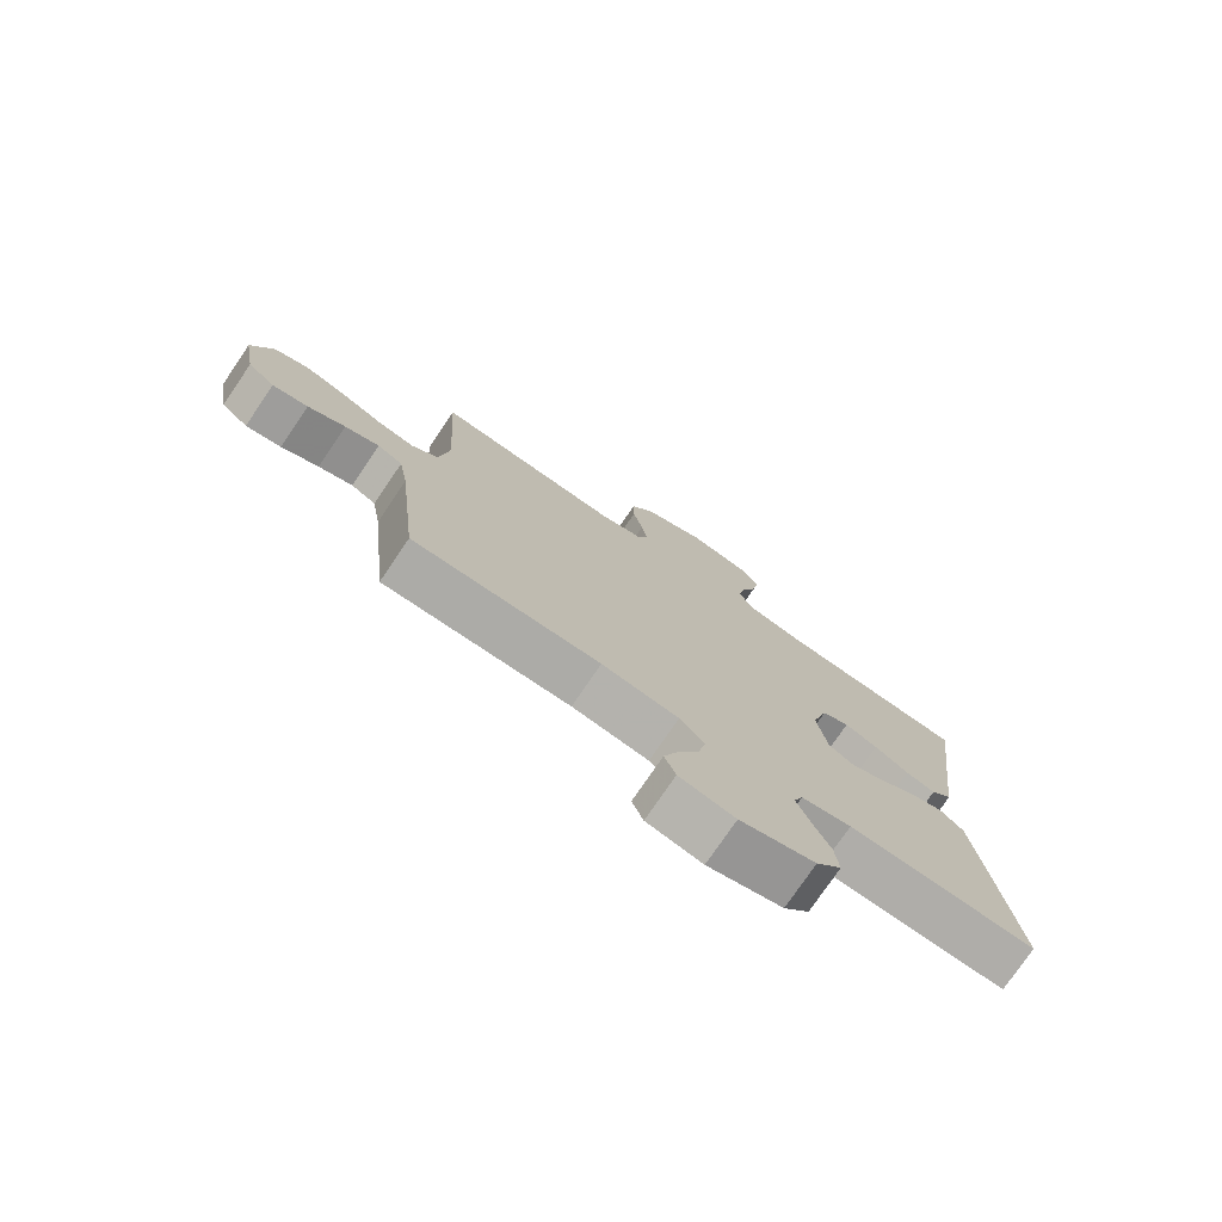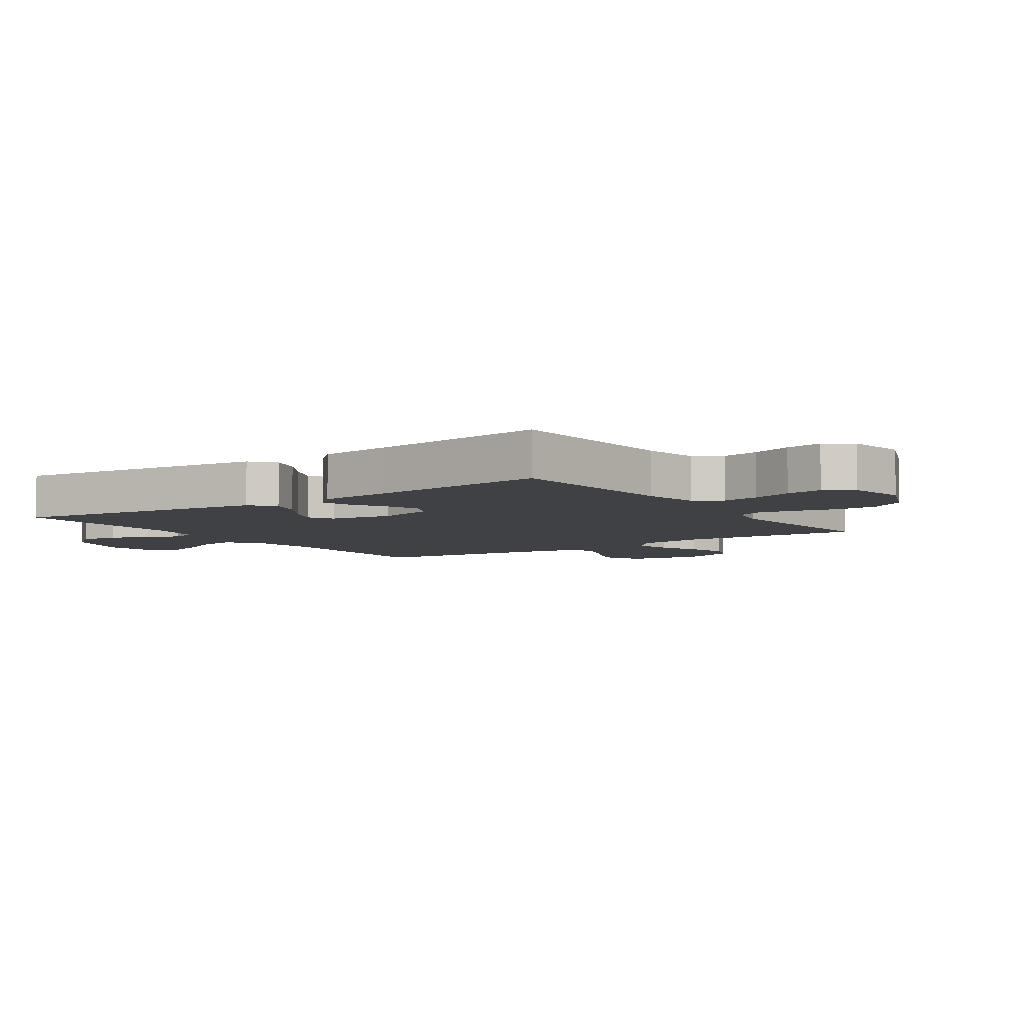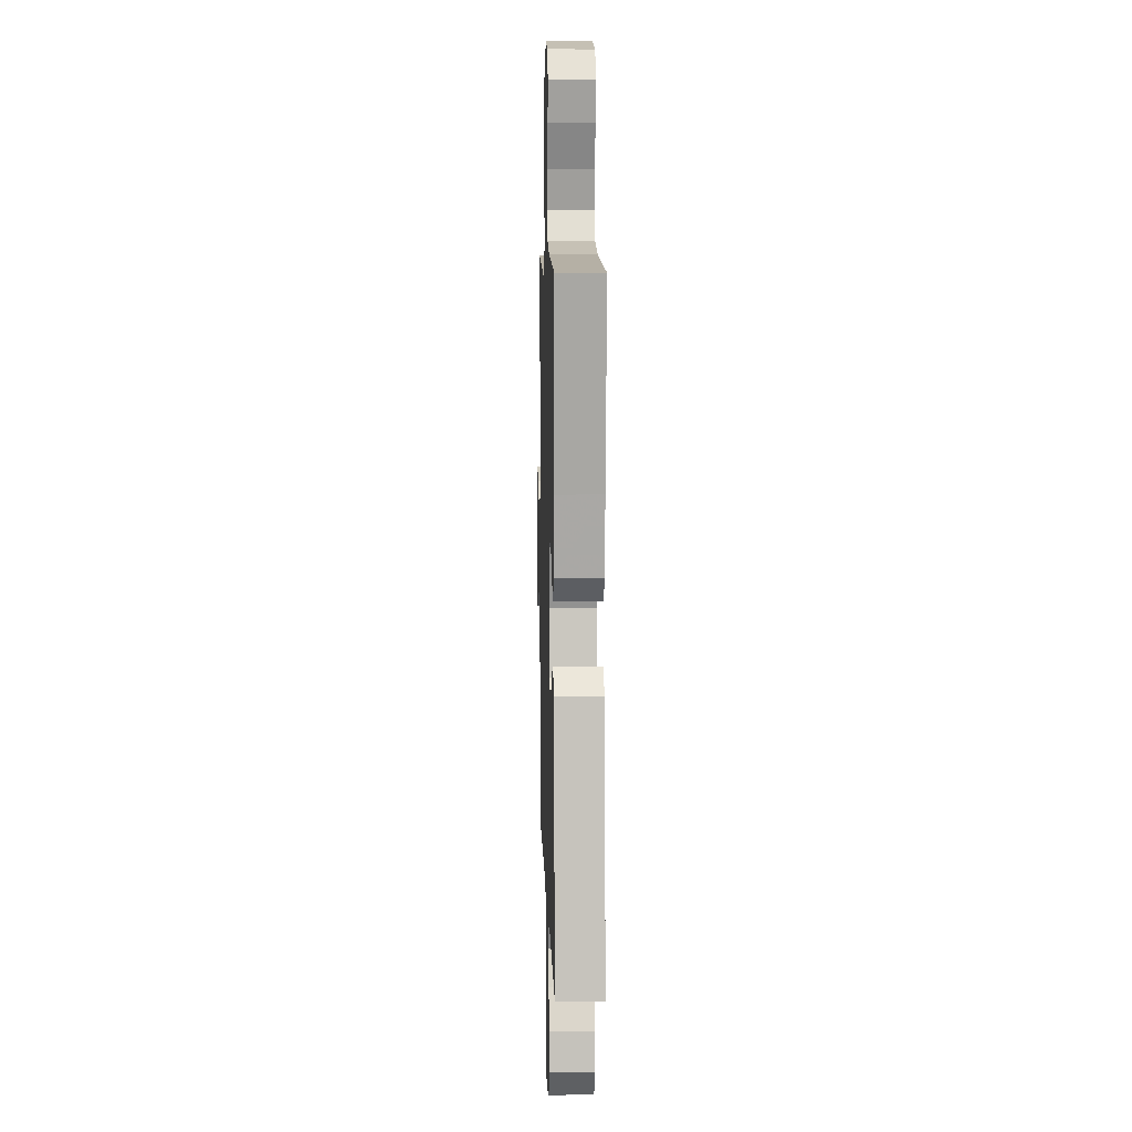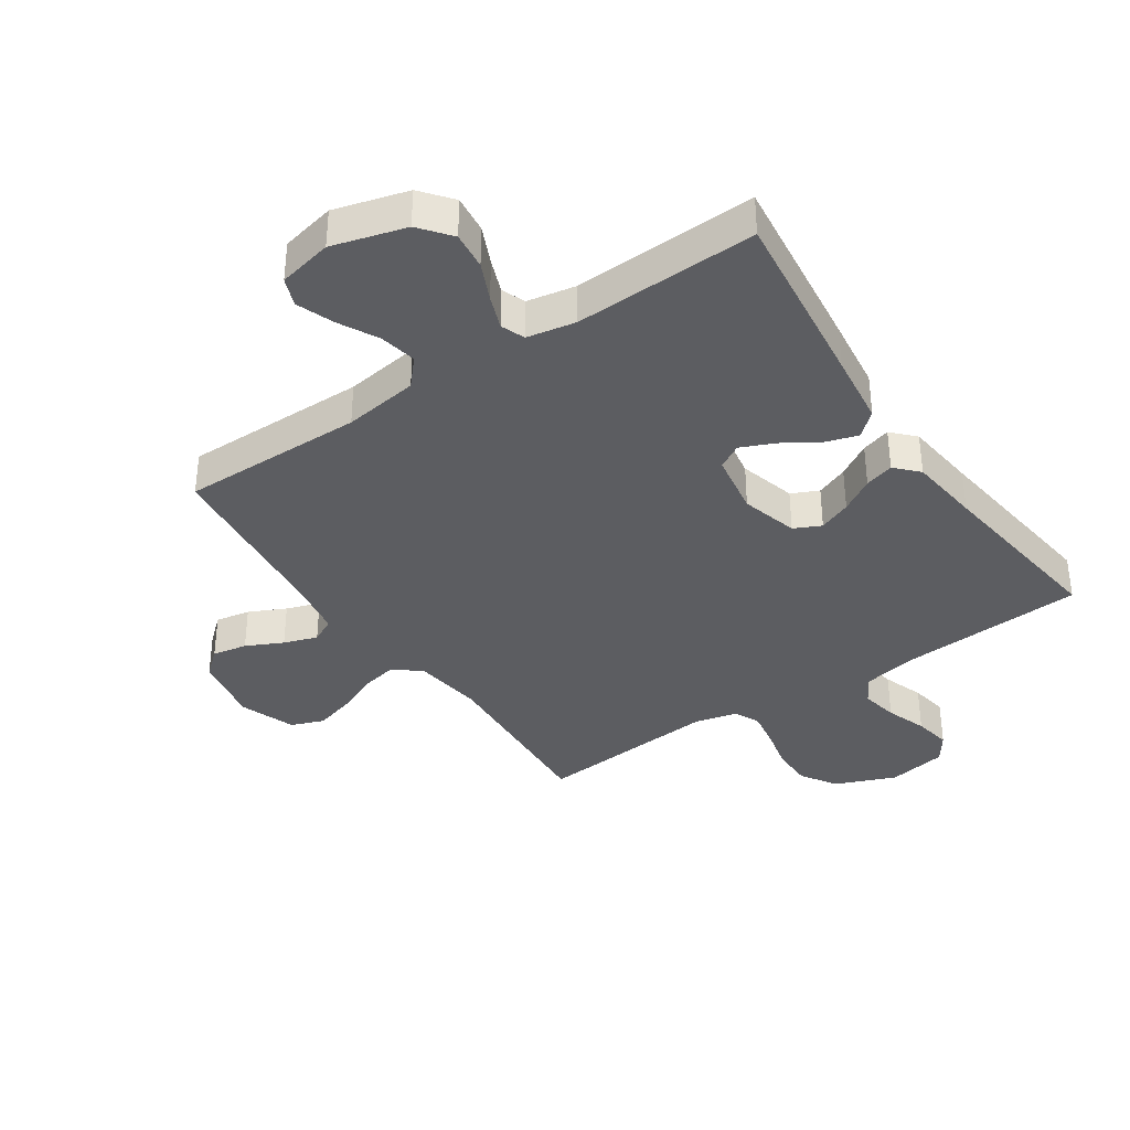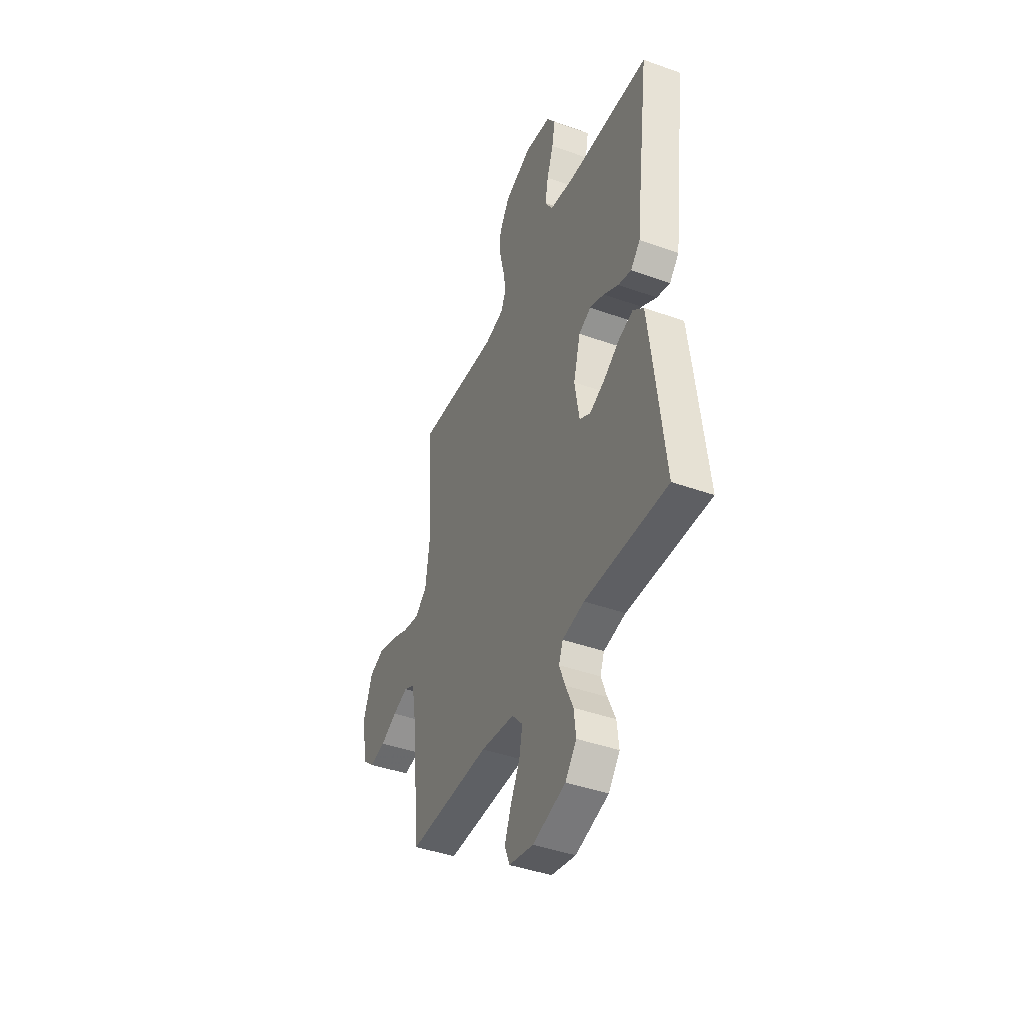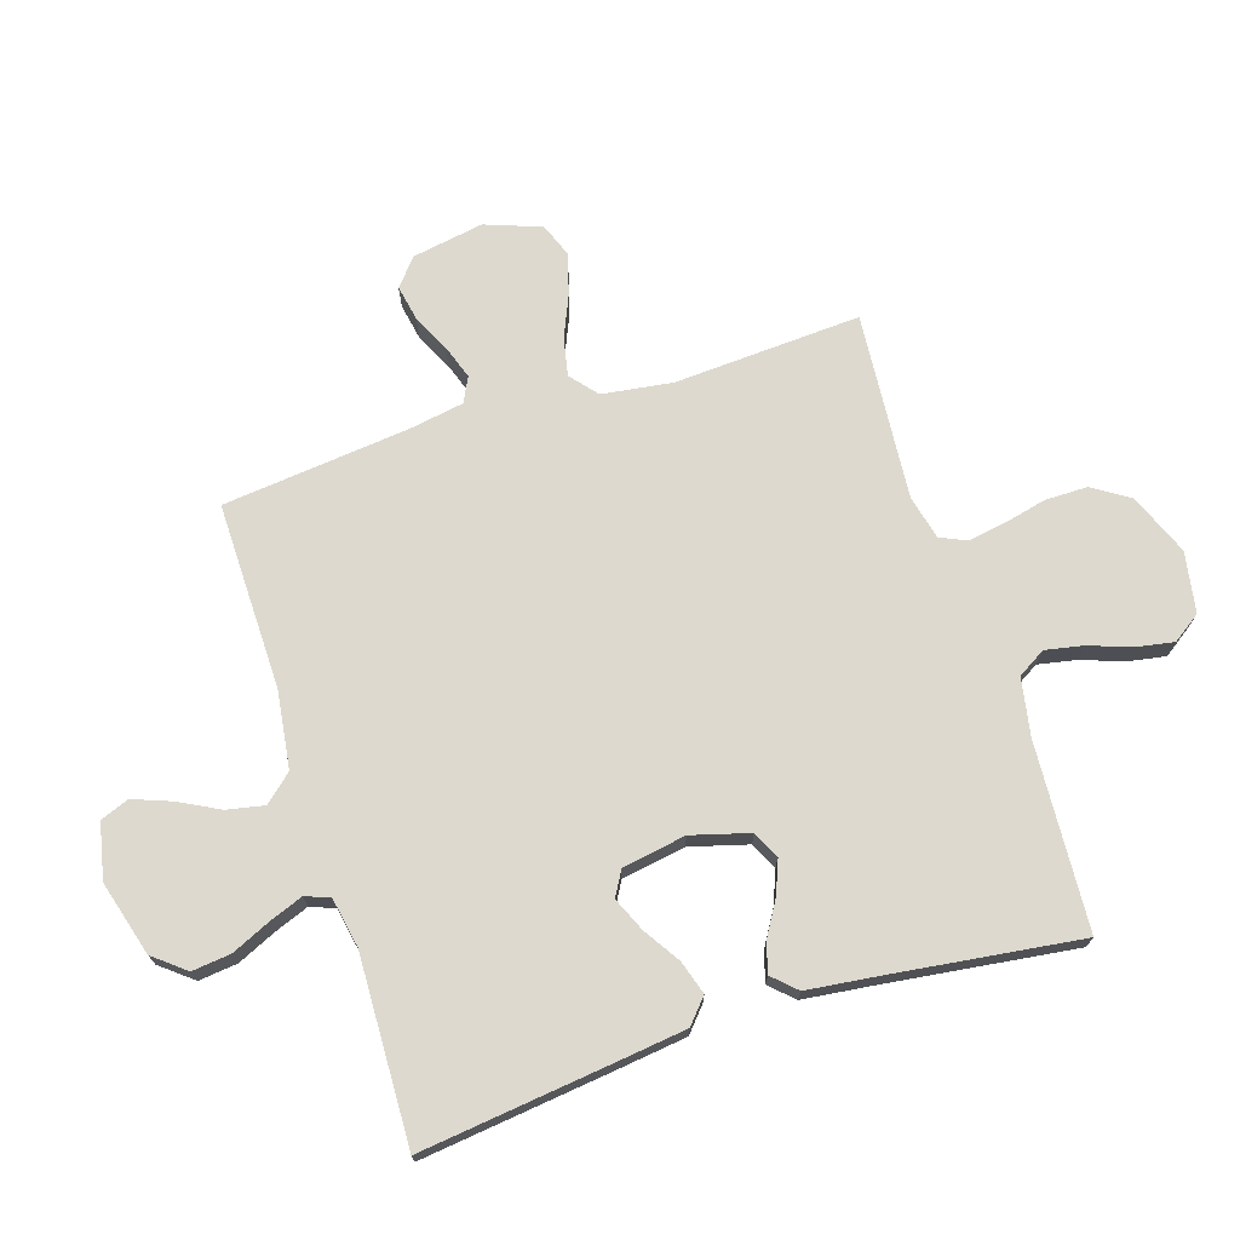
<metadata>
{"format":"obj","ext":"obj","renderer":"f3d","projection":"perspective","resolution":1024,"background":"white","views":[{"elev":-76.5,"azim":145.8,"up":"+Z"},{"elev":-5.8,"azim":-55.5,"up":"+Y"},{"elev":8.3,"azim":-91.7,"up":"+Z"},{"elev":-36.9,"azim":-145.9,"up":"+Y"},{"elev":-42.5,"azim":-113.1,"up":"+Z"},{"elev":71.8,"azim":-107.7,"up":"+Y"}]}
</metadata>
<code>
v 0.5 0.07 0.5
v 0.483 0.07 0.2
v 0.499 0.07 0.087
v 0.542 0.07 0.051
v 0.602 0.07 0.063
v 0.669 0.07 0.092
v 0.735 0.07 0.111
v 0.789 0.07 0.09
v 0.822 0.07 0
v 0.802 0.07 -0.114
v 0.759 0.07 -0.151
v 0.702 0.07 -0.14
v 0.642 0.07 -0.111
v 0.587 0.07 -0.092
v 0.547 0.07 -0.112
v 0.532 0.07 -0.2
v 0.5 0.07 -0.5
v 0.2 0.07 -0.496
v 0.077 0.07 -0.513
v 0.038 0.07 -0.557
v 0.05 0.07 -0.617
v 0.084 0.07 -0.682
v 0.107 0.07 -0.743
v 0.089 0.07 -0.789
v 0 0.07 -0.808
v -0.12 0.07 -0.774
v -0.161 0.07 -0.723
v -0.154 0.07 -0.661
v -0.126 0.07 -0.599
v -0.105 0.07 -0.544
v -0.12 0.07 -0.505
v -0.2 0.07 -0.49
v -0.5 0.07 -0.5
v -0.464 0.07 -0.2
v -0.449 0.07 -0.081
v -0.41 0.07 -0.047
v -0.356 0.07 -0.064
v -0.298 0.07 -0.101
v -0.243 0.07 -0.125
v -0.203 0.07 -0.102
v -0.186 0.07 0
v -0.212 0.07 0.093
v -0.256 0.07 0.114
v -0.309 0.07 0.093
v -0.364 0.07 0.06
v -0.412 0.07 0.046
v -0.447 0.07 0.083
v -0.461 0.07 0.2
v -0.5 0.07 0.5
v -0.2 0.07 0.518
v -0.108 0.07 0.535
v -0.081 0.07 0.58
v -0.093 0.07 0.641
v -0.117 0.07 0.708
v -0.128 0.07 0.769
v -0.097 0.07 0.814
v 0 0.07 0.831
v 0.099 0.07 0.791
v 0.137 0.07 0.732
v 0.137 0.07 0.664
v 0.121 0.07 0.595
v 0.111 0.07 0.535
v 0.13 0.07 0.493
v 0.2 0.07 0.476
v 0.5 0 0.5
v 0.483 0 0.2
v 0.499 0 0.087
v 0.542 0 0.051
v 0.602 0 0.063
v 0.669 0 0.092
v 0.735 0 0.111
v 0.789 0 0.09
v 0.822 0 0
v 0.802 0 -0.114
v 0.759 0 -0.151
v 0.702 0 -0.14
v 0.642 0 -0.111
v 0.587 0 -0.092
v 0.547 0 -0.112
v 0.532 0 -0.2
v 0.5 0 -0.5
v 0.2 0 -0.496
v 0.077 0 -0.513
v 0.038 0 -0.557
v 0.05 0 -0.617
v 0.084 0 -0.682
v 0.107 0 -0.743
v 0.089 0 -0.789
v 0 0 -0.808
v -0.12 0 -0.774
v -0.161 0 -0.723
v -0.154 0 -0.661
v -0.126 0 -0.599
v -0.105 0 -0.544
v -0.12 0 -0.505
v -0.2 0 -0.49
v -0.5 0 -0.5
v -0.464 0 -0.2
v -0.449 0 -0.081
v -0.41 0 -0.047
v -0.356 0 -0.064
v -0.298 0 -0.101
v -0.243 0 -0.125
v -0.203 0 -0.102
v -0.186 0 0
v -0.212 0 0.093
v -0.256 0 0.114
v -0.309 0 0.093
v -0.364 0 0.06
v -0.412 0 0.046
v -0.447 0 0.083
v -0.461 0 0.2
v -0.5 0 0.5
v -0.2 0 0.518
v -0.108 0 0.535
v -0.081 0 0.58
v -0.093 0 0.641
v -0.117 0 0.708
v -0.128 0 0.769
v -0.097 0 0.814
v 0 0 0.831
v 0.099 0 0.791
v 0.137 0 0.732
v 0.137 0 0.664
v 0.121 0 0.595
v 0.111 0 0.535
v 0.13 0 0.493
v 0.2 0 0.476
f 58 59 60 61
f 58 61 62
f 57 58 62
f 56 57 62
f 53 54 55 56
f 52 53 56 62
f 51 52 62 63
f 48 49 50
f 44 45 46 47
f 43 44 47 48
f 35 36 37 38
f 35 38 39
f 32 33 34 35
f 31 32 35 39
f 30 31 39 40
f 26 27 28 29
f 26 29 30
f 25 26 30
f 21 22 23 24
f 21 24 25 30
f 16 17 18
f 15 16 18 19
f 10 11 12 13
f 10 13 14
f 9 10 14
f 8 9 14
f 5 6 7 8
f 4 5 8 14
f 3 4 14 15
f 64 1 2
f 64 2 3
f 43 48 50 51
f 42 43 51 63
f 41 42 63 64
f 20 21 30 40
f 19 20 40 41
f 19 41 64
f 3 15 19 64
f 125 124 123 122
f 126 125 122
f 126 122 121
f 126 121 120
f 120 119 118 117
f 126 120 117 116
f 127 126 116 115
f 114 113 112
f 111 110 109 108
f 112 111 108 107
f 102 101 100 99
f 103 102 99
f 99 98 97 96
f 103 99 96 95
f 104 103 95 94
f 93 92 91 90
f 94 93 90
f 94 90 89
f 88 87 86 85
f 94 89 88 85
f 82 81 80
f 83 82 80 79
f 77 76 75 74
f 78 77 74
f 78 74 73
f 78 73 72
f 72 71 70 69
f 78 72 69 68
f 79 78 68 67
f 66 65 128
f 67 66 128
f 115 114 112 107
f 127 115 107 106
f 128 127 106 105
f 104 94 85 84
f 105 104 84 83
f 128 105 83
f 128 83 79 67
f 1 65 66 2
f 2 66 67 3
f 3 67 68 4
f 4 68 69 5
f 5 69 70 6
f 6 70 71 7
f 7 71 72 8
f 8 72 73 9
f 9 73 74 10
f 10 74 75 11
f 11 75 76 12
f 12 76 77 13
f 13 77 78 14
f 14 78 79 15
f 15 79 80 16
f 16 80 81 17
f 17 81 82 18
f 18 82 83 19
f 19 83 84 20
f 20 84 85 21
f 21 85 86 22
f 22 86 87 23
f 23 87 88 24
f 24 88 89 25
f 25 89 90 26
f 26 90 91 27
f 27 91 92 28
f 28 92 93 29
f 29 93 94 30
f 30 94 95 31
f 31 95 96 32
f 32 96 97 33
f 33 97 98 34
f 34 98 99 35
f 35 99 100 36
f 36 100 101 37
f 37 101 102 38
f 38 102 103 39
f 39 103 104 40
f 40 104 105 41
f 41 105 106 42
f 42 106 107 43
f 43 107 108 44
f 44 108 109 45
f 45 109 110 46
f 46 110 111 47
f 47 111 112 48
f 48 112 113 49
f 49 113 114 50
f 50 114 115 51
f 51 115 116 52
f 52 116 117 53
f 53 117 118 54
f 54 118 119 55
f 55 119 120 56
f 56 120 121 57
f 57 121 122 58
f 58 122 123 59
f 59 123 124 60
f 60 124 125 61
f 61 125 126 62
f 62 126 127 63
f 63 127 128 64
f 64 128 65 1

</code>
